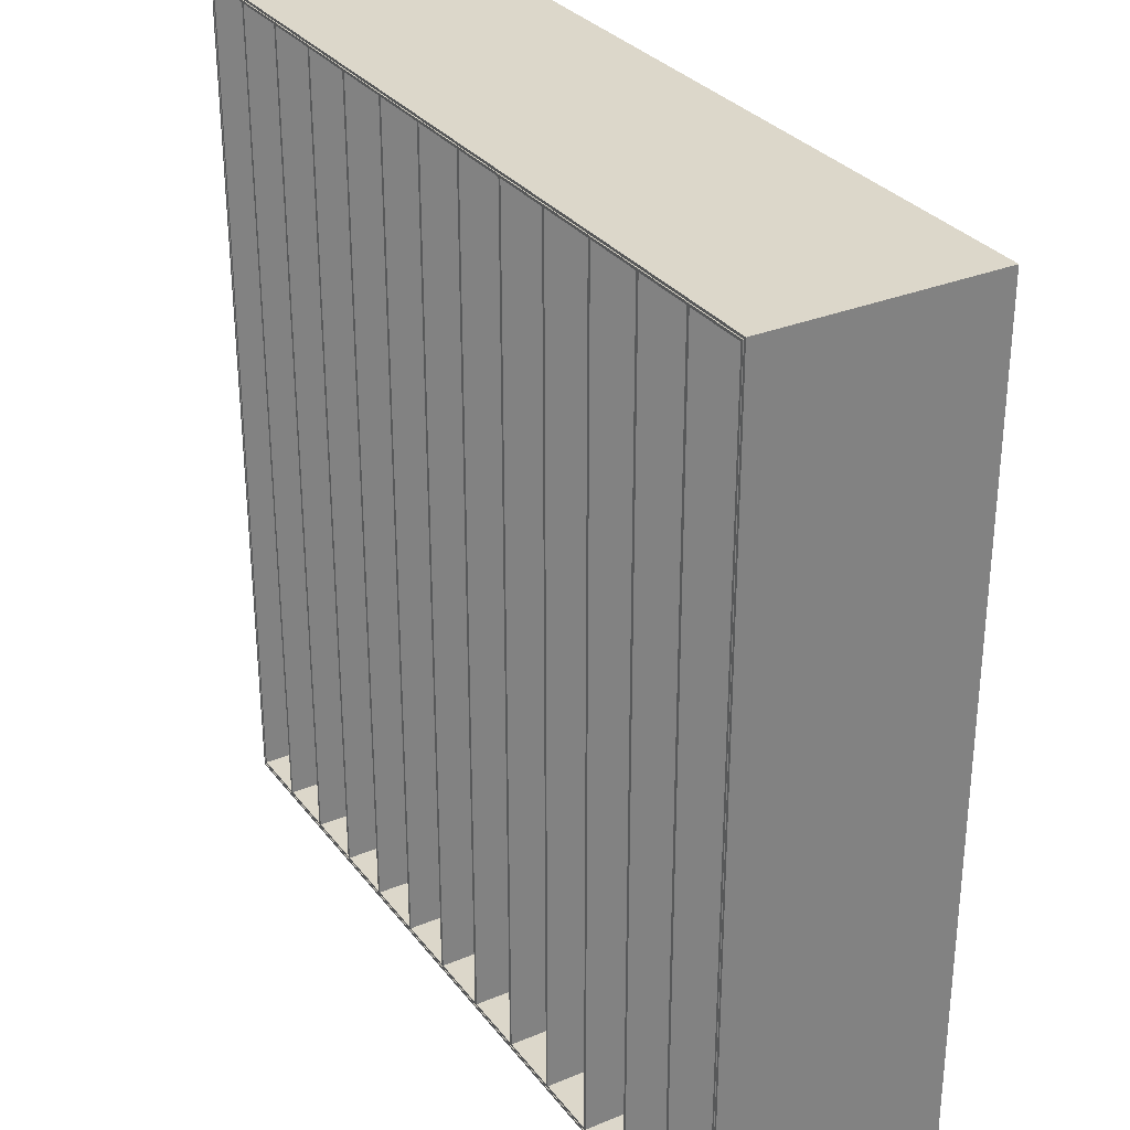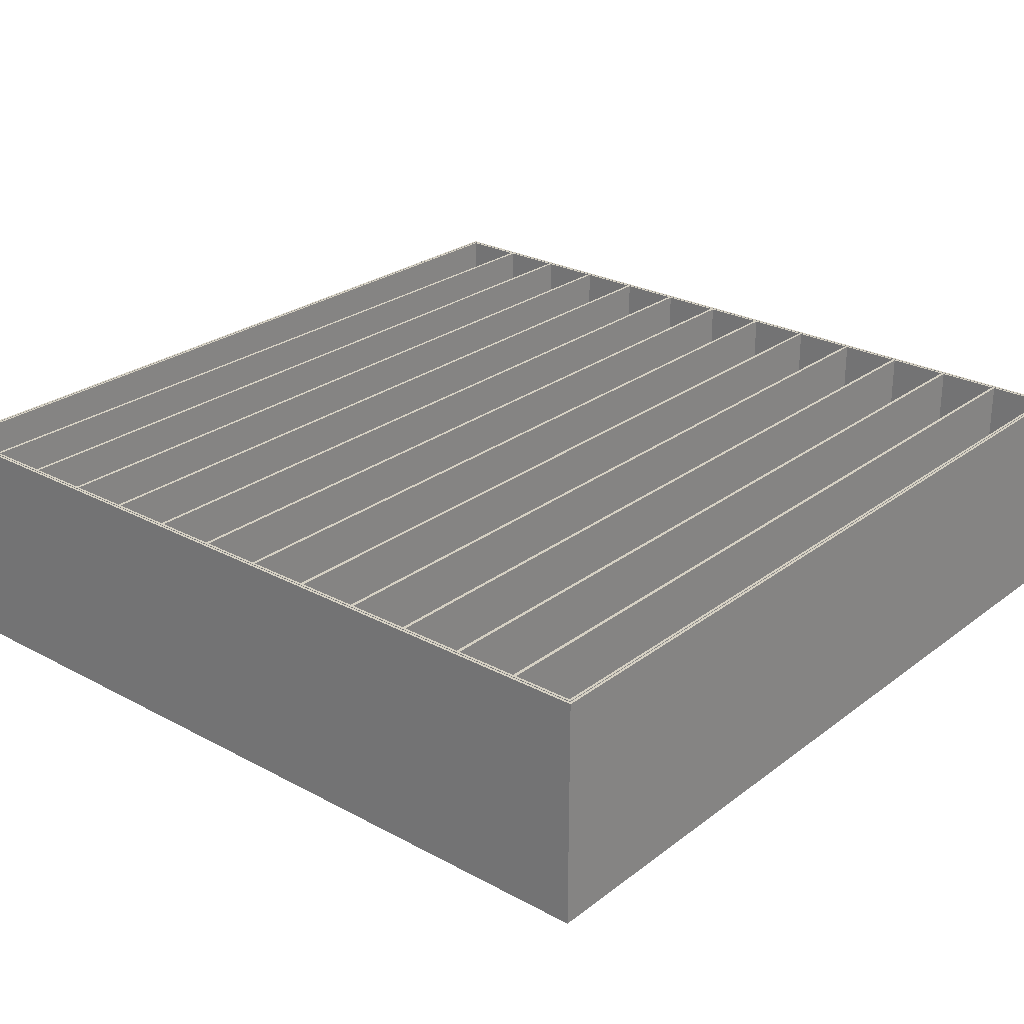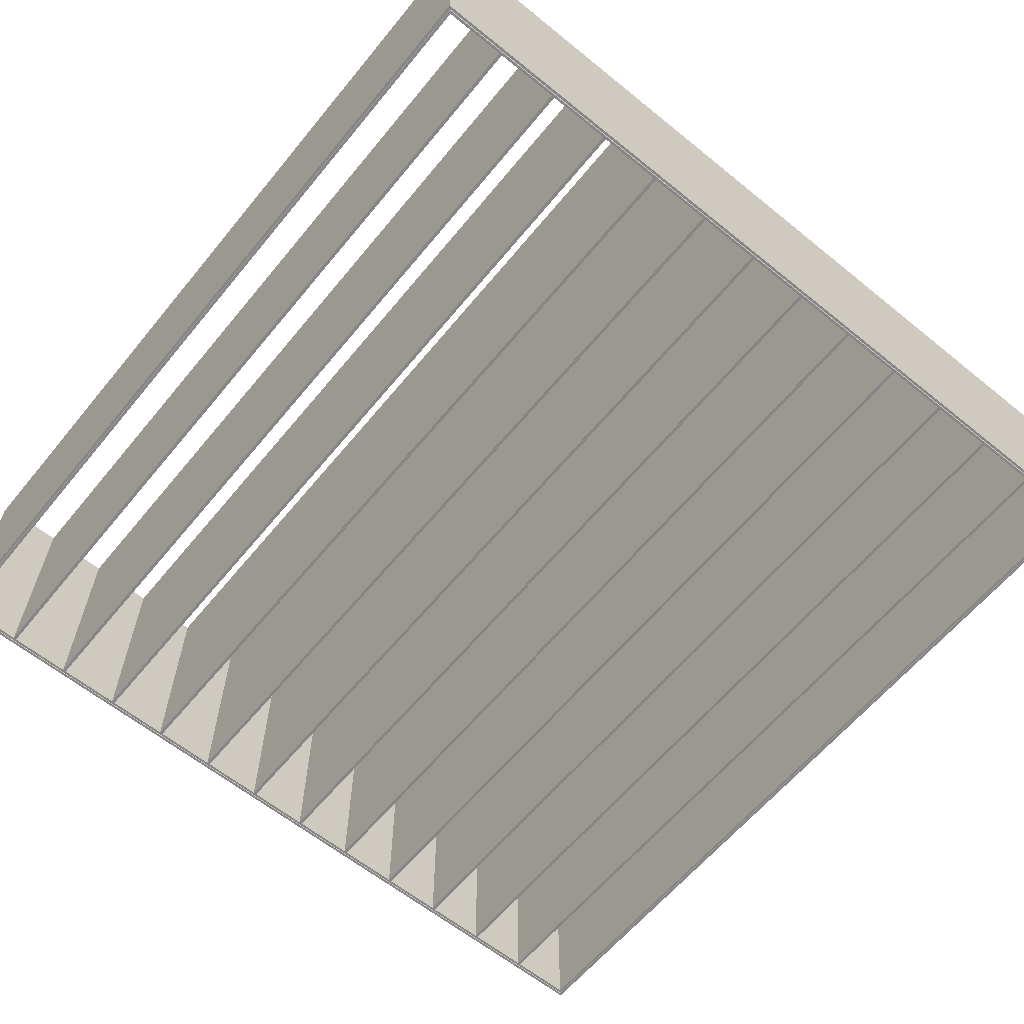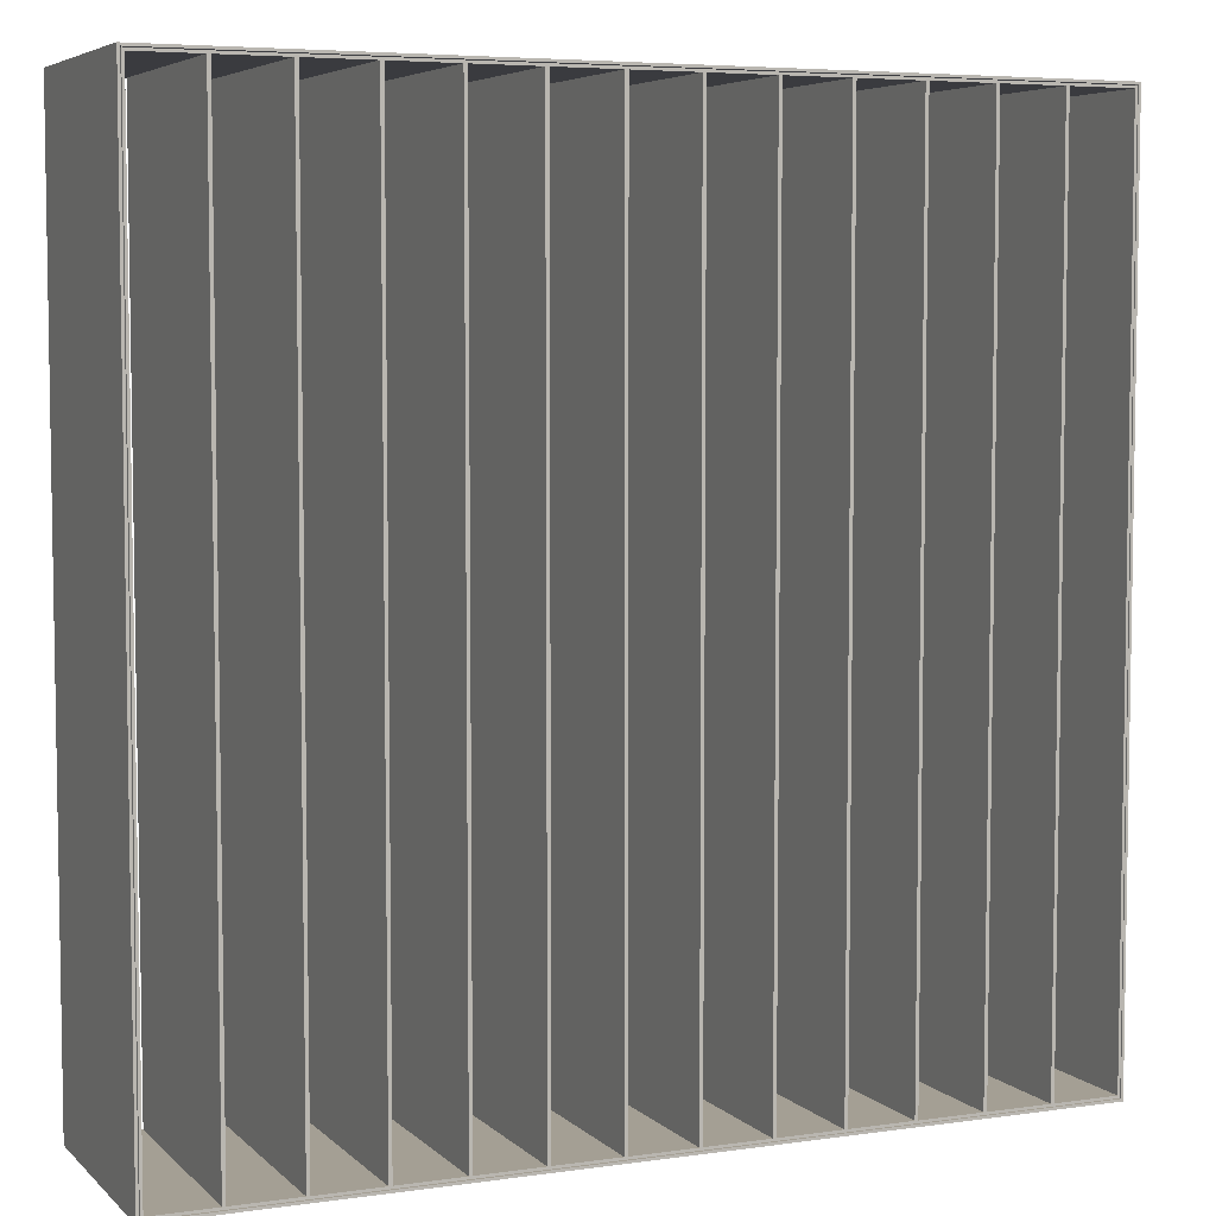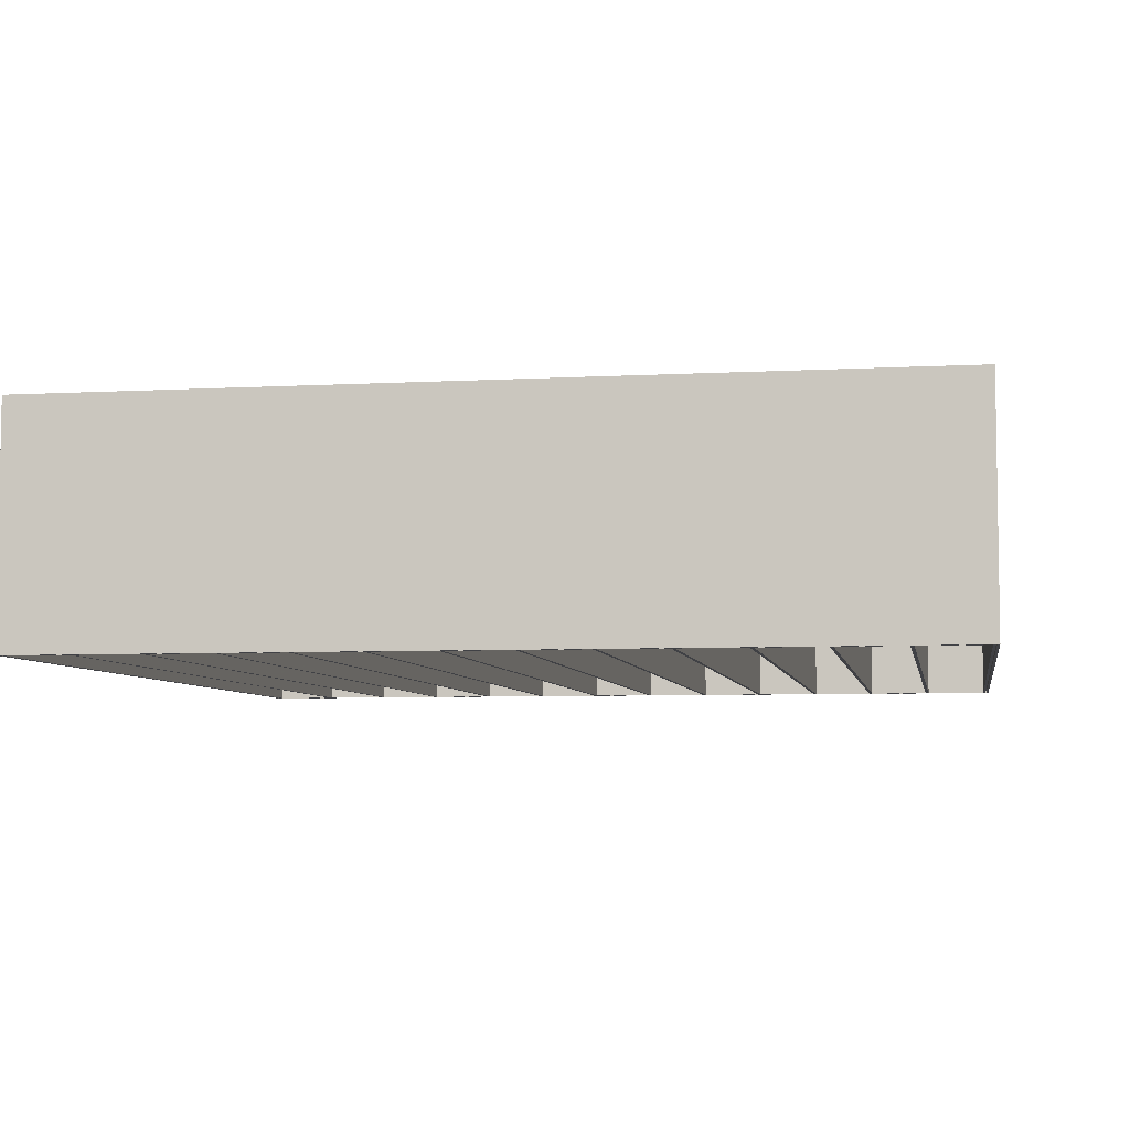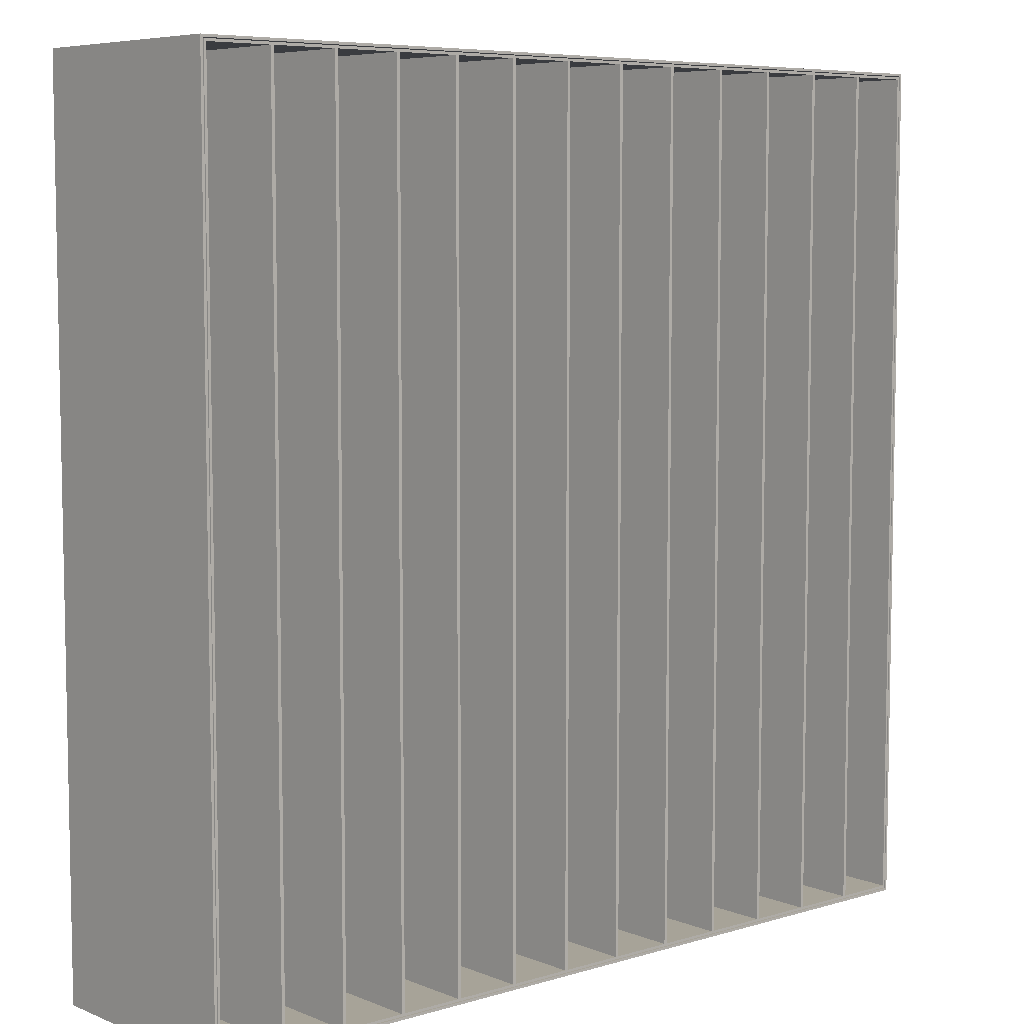
<metadata>
{"format":"obj","ext":"obj","renderer":"f3d","projection":"perspective","resolution":1024,"background":"white","views":[{"elev":30.7,"azim":-120.6,"up":"+Z"},{"elev":26.1,"azim":40.3,"up":"+Y"},{"elev":-62.1,"azim":140.6,"up":"+Y"},{"elev":5.6,"azim":156.4,"up":"+Z"},{"elev":-5.8,"azim":-170.4,"up":"+Y"},{"elev":6.8,"azim":-40.9,"up":"+Z"}]}
</metadata>
<code>
o obj_0
v 13.05 		-14 		30.1
v 13.05 		-14 		3.9
v 13.05 		-7 		3.9
v 13.05 		-7 		30.1
v 12.97 		-14 		3.975
v -13.15 		-7 		30.1
v -13.15 		-14 		30.1
v 12.97 		-14 		30.02
v -13.05 		-7 		30
v -13.05 		-14 		30
v 12.95 		-7 		30
v 12.95 		-14 		30
v -13.15 		-14 		3.9
v -13.15 		-7 		3.9
v 12.97 		-7 		3.975
v -13.07 		-14 		3.975
v 12.97 		-7 		30.02
v -3.05 		-7 		4.074
v -3.05 		-7 		29.93
v -2.95 		-7 		29.93
v -2.95 		-7 		4.074
v -0.95 		-14 		4.074
v -13.07 		-14 		30.02
v -0.95 		-14 		29.93
v -1.05 		-14 		29.93
v -1.05 		-14 		4.074
v -5.05 		-7 		4.074
v -5.05 		-7 		29.93
v -4.95 		-7 		29.93
v -4.95 		-7 		4.074
v -2.95 		-14 		4.074
v -2.95 		-14 		29.93
v -3.05 		-14 		29.93
v -3.05 		-14 		4.074
v -7.05 		-7 		4.074
v -7.05 		-7 		29.93
v 3.05 		-7 		29.93
v -4.95 		-14 		4.074
v -4.95 		-14 		29.93
v -6.95 		-7 		29.93
v -5.05 		-14 		29.93
v -6.95 		-7 		4.074
v 3.05 		-14 		29.93
v 3.05 		-14 		4.074
v 3.05 		-7 		4.074
v -5.05 		-14 		4.074
v 2.95 		-7 		29.93
v 10.95 		-14 		4.074
v 2.95 		-14 		29.93
v 1.05 		-14 		29.93
v 1.05 		-7 		29.93
v -6.95 		-14 		4.074
v 2.95 		-7 		4.074
v 2.95 		-14 		4.074
v -6.95 		-14 		29.93
v -7.05 		-14 		29.93
v -7.05 		-14 		4.074
v -9.05 		-7 		4.074
v -9.05 		-7 		29.93
v -13.07 		-7 		3.975
v -13.05 		-14 		4
v -8.95 		-7 		29.93
v -13.05 		-7 		4
v -8.95 		-7 		4.074
v 10.95 		-7 		4.074
v -8.95 		-14 		4.074
v 0.95 		-7 		29.93
v -8.95 		-14 		29.93
v 12.95 		-7 		4
v 1.05 		-14 		4.074
v -9.05 		-14 		29.93
v 0.95 		-14 		29.93
v -9.05 		-14 		4.074
v 1.05 		-7 		4.074
v 12.95 		-14 		4
v -0.95 		-7 		29.93
v 9.05 		-7 		4.074
v -11.05 		-7 		4.074
v -11.05 		-7 		29.93
v 9.05 		-14 		4.074
v -10.95 		-7 		29.93
v -10.95 		-7 		4.074
v -10.95 		-14 		4.074
v -10.95 		-14 		29.93
v -11.05 		-14 		29.93
v -11.05 		-14 		4.074
v -1.05 		-7 		29.93
v -13.07 		-7 		30.02
v 0.95 		-7 		4.074
v 0.95 		-14 		4.074
v 8.95 		-14 		4.074
v 8.95 		-7 		4.074
v 7.05 		-7 		4.074
v 7.05 		-14 		4.074
v 12.88 		-14 		4.074
v 11.05 		-14 		4.074
v -0.95 		-7 		4.074
v 11.05 		-14 		29.93
v 6.95 		-14 		4.074
v 6.95 		-7 		4.074
v -12.98 		-7 		4.074
v 5.05 		-7 		4.074
v 10.95 		-14 		29.93
v 5.05 		-14 		4.074
v -1.05 		-7 		4.074
v 4.95 		-14 		4.074
v 4.95 		-7 		4.074
v 9.05 		-14 		29.93
v 8.95 		-14 		29.93
v 7.05 		-14 		29.93
v -12.98 		-14 		4.074
v 6.95 		-14 		29.93
v -12.98 		-14 		29.93
v 5.05 		-14 		29.93
v 4.95 		-14 		29.93
v -12.98 		-7 		29.93
v 12.88 		-14 		29.93
v 11.05 		-7 		4.074
v 12.88 		-7 		4.074
v 12.88 		-7 		29.93
v 11.05 		-7 		29.93
v 10.95 		-7 		29.93
v 9.05 		-7 		29.93
v 8.95 		-7 		29.93
v 7.05 		-7 		29.93
v 6.95 		-7 		29.93
v 5.05 		-7 		29.93
v 4.95 		-7 		29.93
g group_0_2829873
f 12 9 10
f 11 9 12
f 47 49 50
f 47 50 51
f 69 11 12
f 69 12 75
f 67 72 24
f 67 24 76
f 48 65 77
f 48 77 80
f 63 69 61
f 75 61 69
f 87 25 32
f 87 32 20
f 91 92 93
f 91 93 94
f 19 33 39
f 19 39 29
f 99 100 102
f 99 102 104
f 106 107 45
f 106 45 44
f 28 41 55
f 28 55 40
f 54 53 74
f 54 74 70
f 36 56 68
f 36 68 62
f 48 80 75
f 80 91 75
f 91 94 75
f 94 99 75
f 99 104 75
f 104 106 75
f 106 44 75
f 54 70 75
f 44 54 75
f 70 90 75
f 90 22 75
f 61 75 22
f 26 61 22
f 31 61 26
f 34 61 31
f 46 61 38
f 34 38 61
f 52 61 46
f 57 61 52
f 66 61 57
f 73 61 66
f 83 61 73
f 86 61 83
f 111 61 86
f 96 48 75
f 59 71 84
f 59 84 81
f 90 89 97
f 90 97 22
f 26 105 21
f 26 21 31
f 61 10 9
f 61 9 63
f 79 85 113
f 79 113 116
f 10 113 85
f 10 85 84
f 10 84 71
f 10 71 68
f 10 68 56
f 10 56 55
f 10 55 41
f 10 41 39
f 10 39 33
f 10 33 32
f 10 32 25
f 10 25 24
f 72 12 24
f 50 12 72
f 49 12 50
f 43 12 49
f 115 12 43
f 114 12 115
f 112 12 114
f 110 12 112
f 109 12 110
f 108 12 109
f 103 12 108
f 98 12 103
f 117 12 98
f 10 24 12
f 34 18 30
f 34 30 38
f 116 113 111
f 116 111 101
f 82 63 78
f 58 63 82
f 64 63 58
f 35 63 64
f 42 63 35
f 27 63 42
f 30 63 27
f 18 63 30
f 21 63 18
f 105 63 21
f 97 63 105
f 89 69 97
f 74 69 89
f 53 69 74
f 45 69 53
f 107 69 45
f 102 69 107
f 100 69 102
f 93 69 100
f 77 69 92
f 92 69 93
f 65 69 77
f 118 69 65
f 119 69 118
f 101 78 63
f 46 27 42
f 46 42 52
f 10 61 111
f 10 111 113
f 57 35 64
f 57 64 66
f 117 120 119
f 117 119 95
f 75 12 95
f 95 96 75
f 117 95 12
f 73 58 82
f 73 82 83
f 86 78 101
f 86 101 111
f 121 122 11
f 122 123 11
f 123 124 11
f 124 125 11
f 125 126 11
f 126 127 11
f 127 128 11
f 128 37 11
f 37 47 11
f 47 51 11
f 51 67 11
f 67 76 11
f 9 11 76
f 9 76 87
f 9 87 20
f 9 20 19
f 9 19 29
f 9 29 28
f 9 28 40
f 9 40 36
f 9 36 62
f 9 62 59
f 9 59 81
f 9 81 79
f 116 9 79
f 120 117 98
f 120 98 121
f 122 103 108
f 122 108 123
f 63 9 101
f 116 101 9
f 95 119 118
f 95 118 96
f 63 97 69
f 11 69 119
f 11 119 120
f 120 121 11
f 124 109 110
f 124 110 125
f 126 112 114
f 126 114 127
f 128 115 43
f 128 43 37
g group_0_9771553
f 18 19 20
f 18 20 21
f 22 24 25
f 22 25 26
f 27 28 29
f 27 29 30
f 31 32 33
f 31 33 34
f 37 43 44
f 37 44 45
f 38 39 41
f 38 41 46
f 35 36 40
f 35 40 42
f 49 47 53
f 49 53 54
f 52 55 56
f 52 56 57
f 58 59 62
f 58 62 64
f 66 68 71
f 66 71 73
f 51 50 70
f 51 70 74
f 78 79 81
f 78 81 82
f 83 84 85
f 83 85 86
f 72 67 89
f 72 89 90
f 76 24 22
f 76 22 97
f 96 98 103
f 96 103 48
f 25 87 105
f 25 105 26
f 20 32 31
f 20 31 21
f 80 108 109
f 80 109 91
f 33 19 18
f 33 18 34
f 94 110 112
f 94 112 99
f 29 39 38
f 29 38 30
f 104 114 115
f 104 115 106
f 41 28 27
f 41 27 46
f 44 43 49
f 44 49 54
f 40 55 52
f 40 52 42
f 56 36 35
f 56 35 57
f 70 50 72
f 70 72 90
f 62 68 66
f 62 66 64
f 71 59 58
f 71 58 73
f 65 122 121
f 65 121 118
f 81 84 83
f 81 83 82
f 85 79 78
f 85 78 86
f 92 124 123
f 92 123 77
f 100 126 125
f 100 125 93
f 107 128 127
f 107 127 102
f 121 98 96
f 121 96 118
f 53 47 37
f 53 37 45
f 103 122 65
f 103 65 48
f 89 67 51
f 89 51 74
f 105 87 76
f 105 76 97
f 123 108 80
f 123 80 77
f 109 124 92
f 109 92 91
f 125 110 94
f 125 94 93
f 112 126 100
f 112 100 99
f 127 114 104
f 127 104 102
f 115 128 107
f 115 107 106
g group_0_14541540
f 1 2 3
f 1 3 4
f 17 8 23
f 5 2 8
f 2 1 8
f 3 14 15
f 2 13 14
f 2 14 3
f 15 17 3
f 4 3 17
f 2 5 13
f 16 13 5
f 60 15 14
f 60 5 15
f 5 60 16
f 16 23 13
f 7 13 23
f 8 17 15
f 8 15 5
f 6 14 13
f 6 13 7
f 6 17 88
f 60 14 88
f 14 6 88
f 17 23 88
f 88 23 16
f 88 16 60
f 4 6 7
f 4 7 1
f 1 7 8
f 23 8 7
f 4 17 6

</code>
